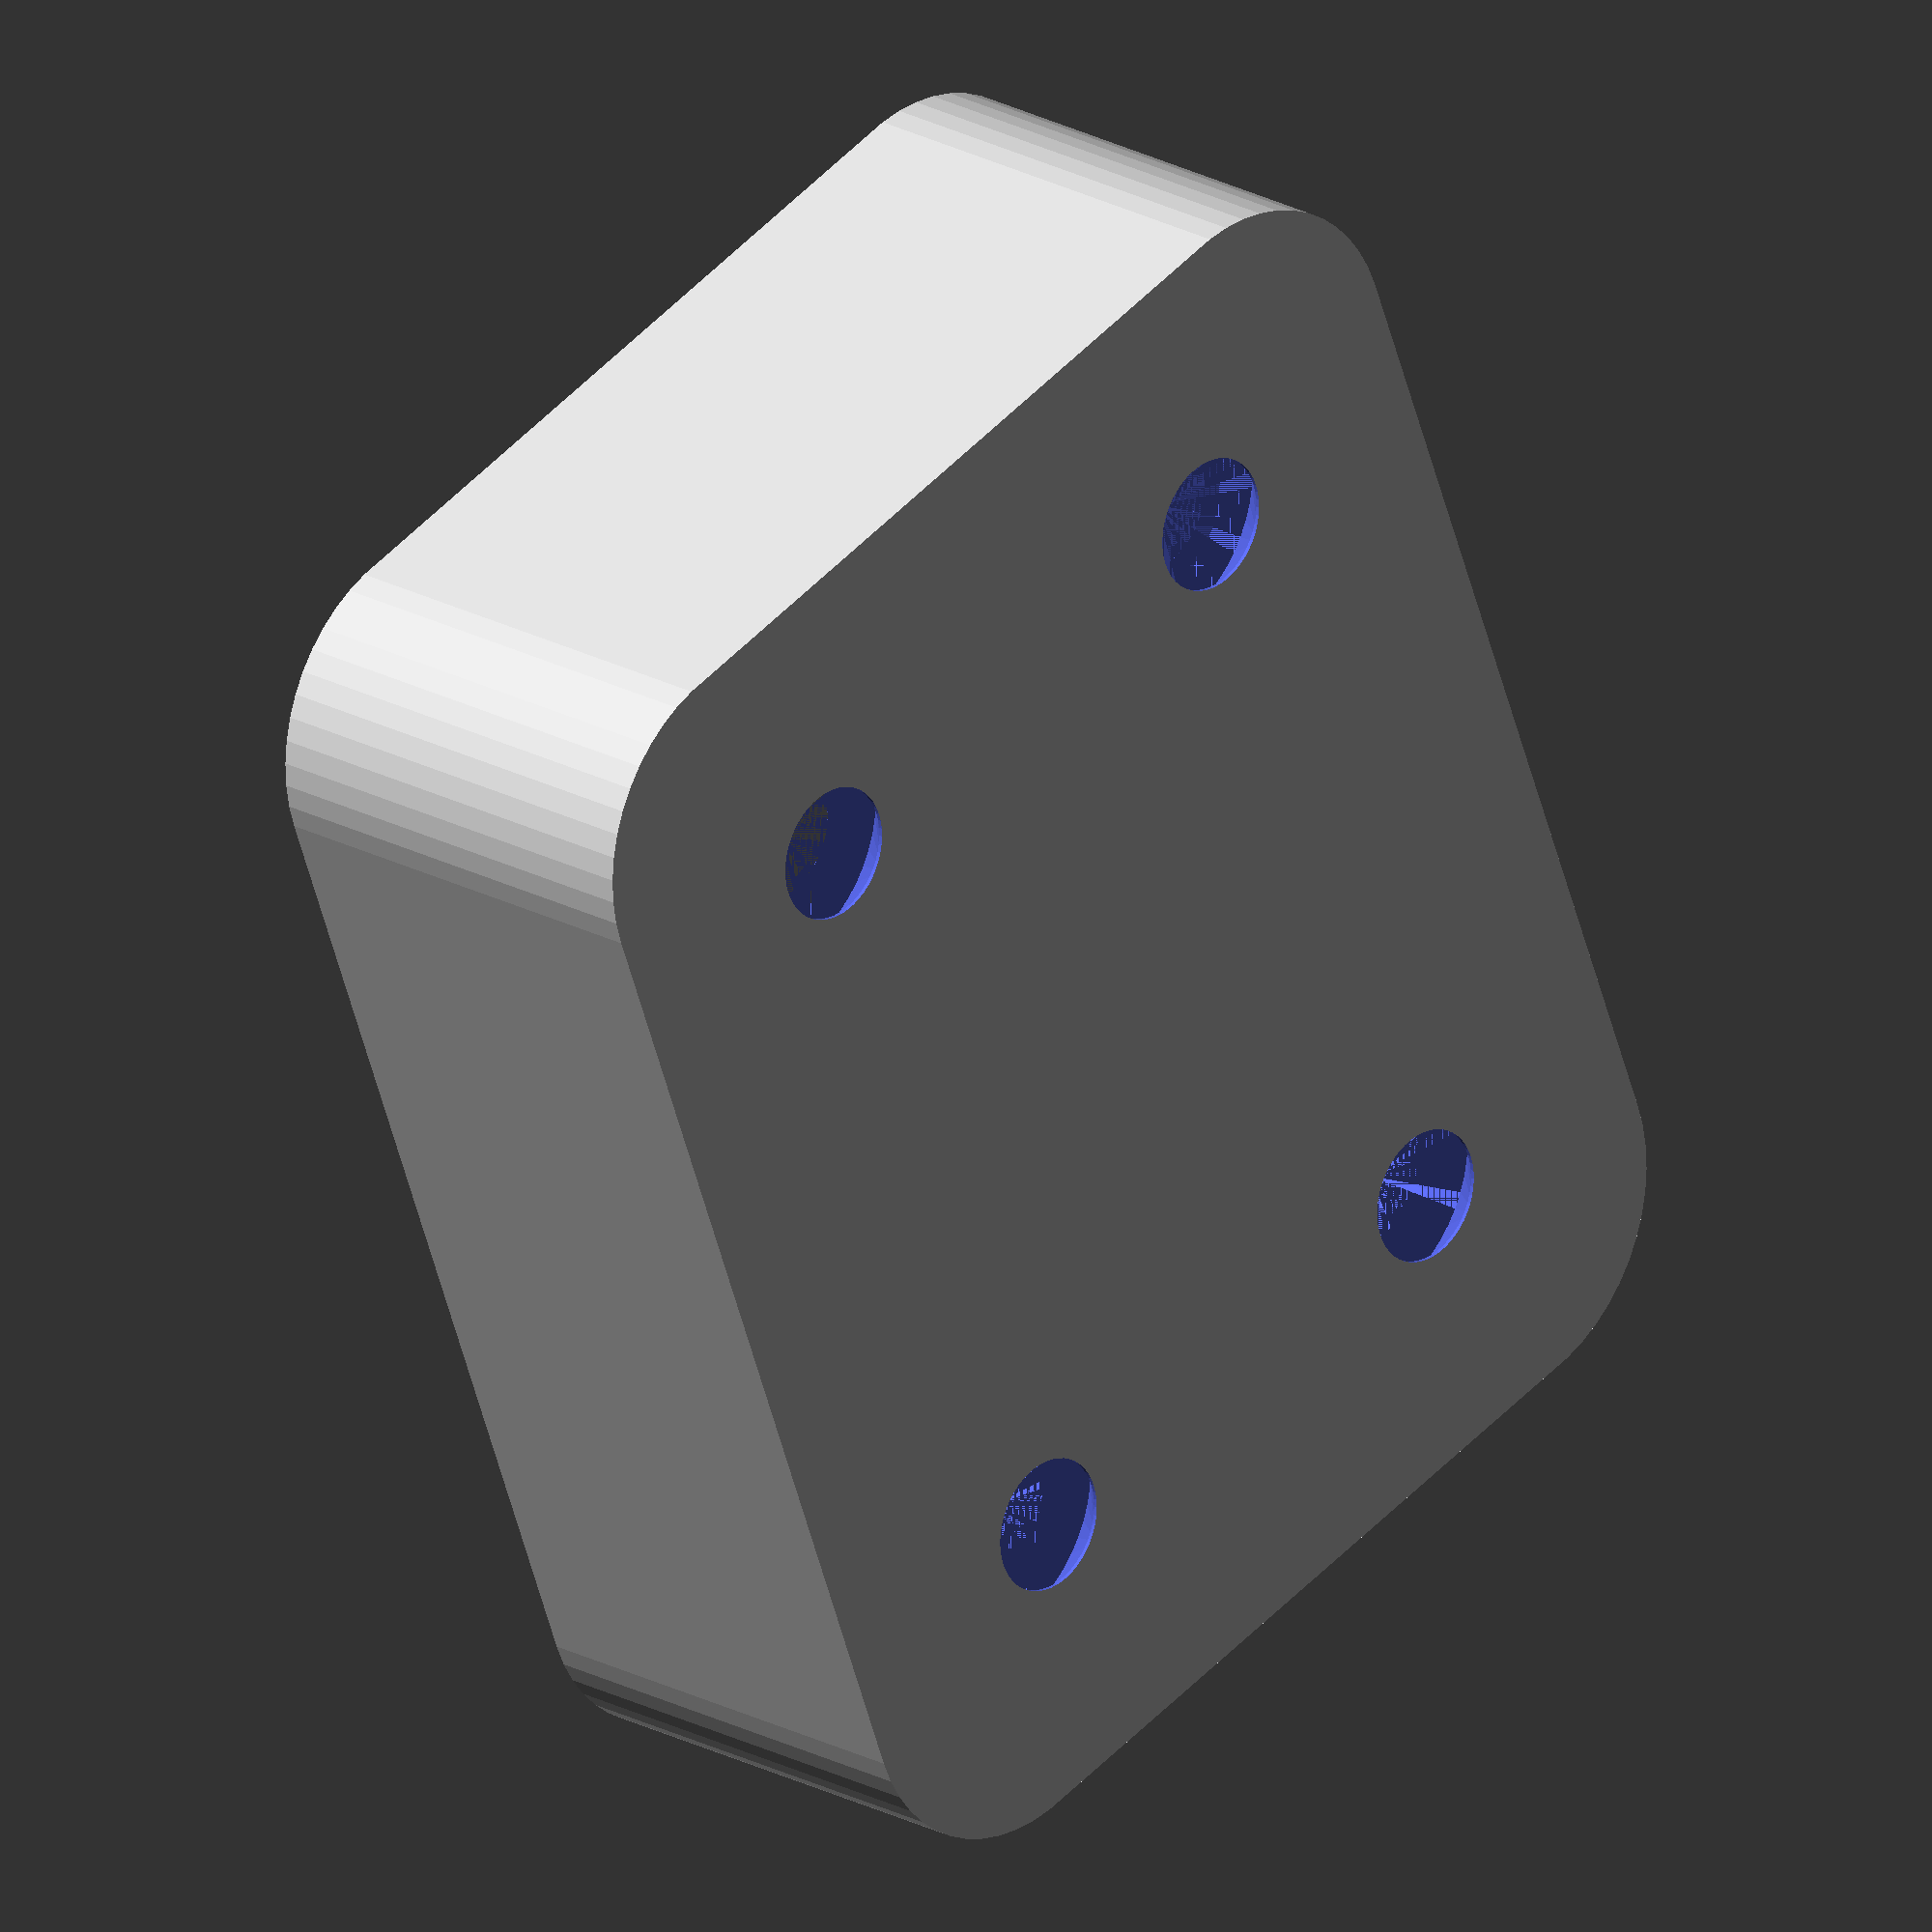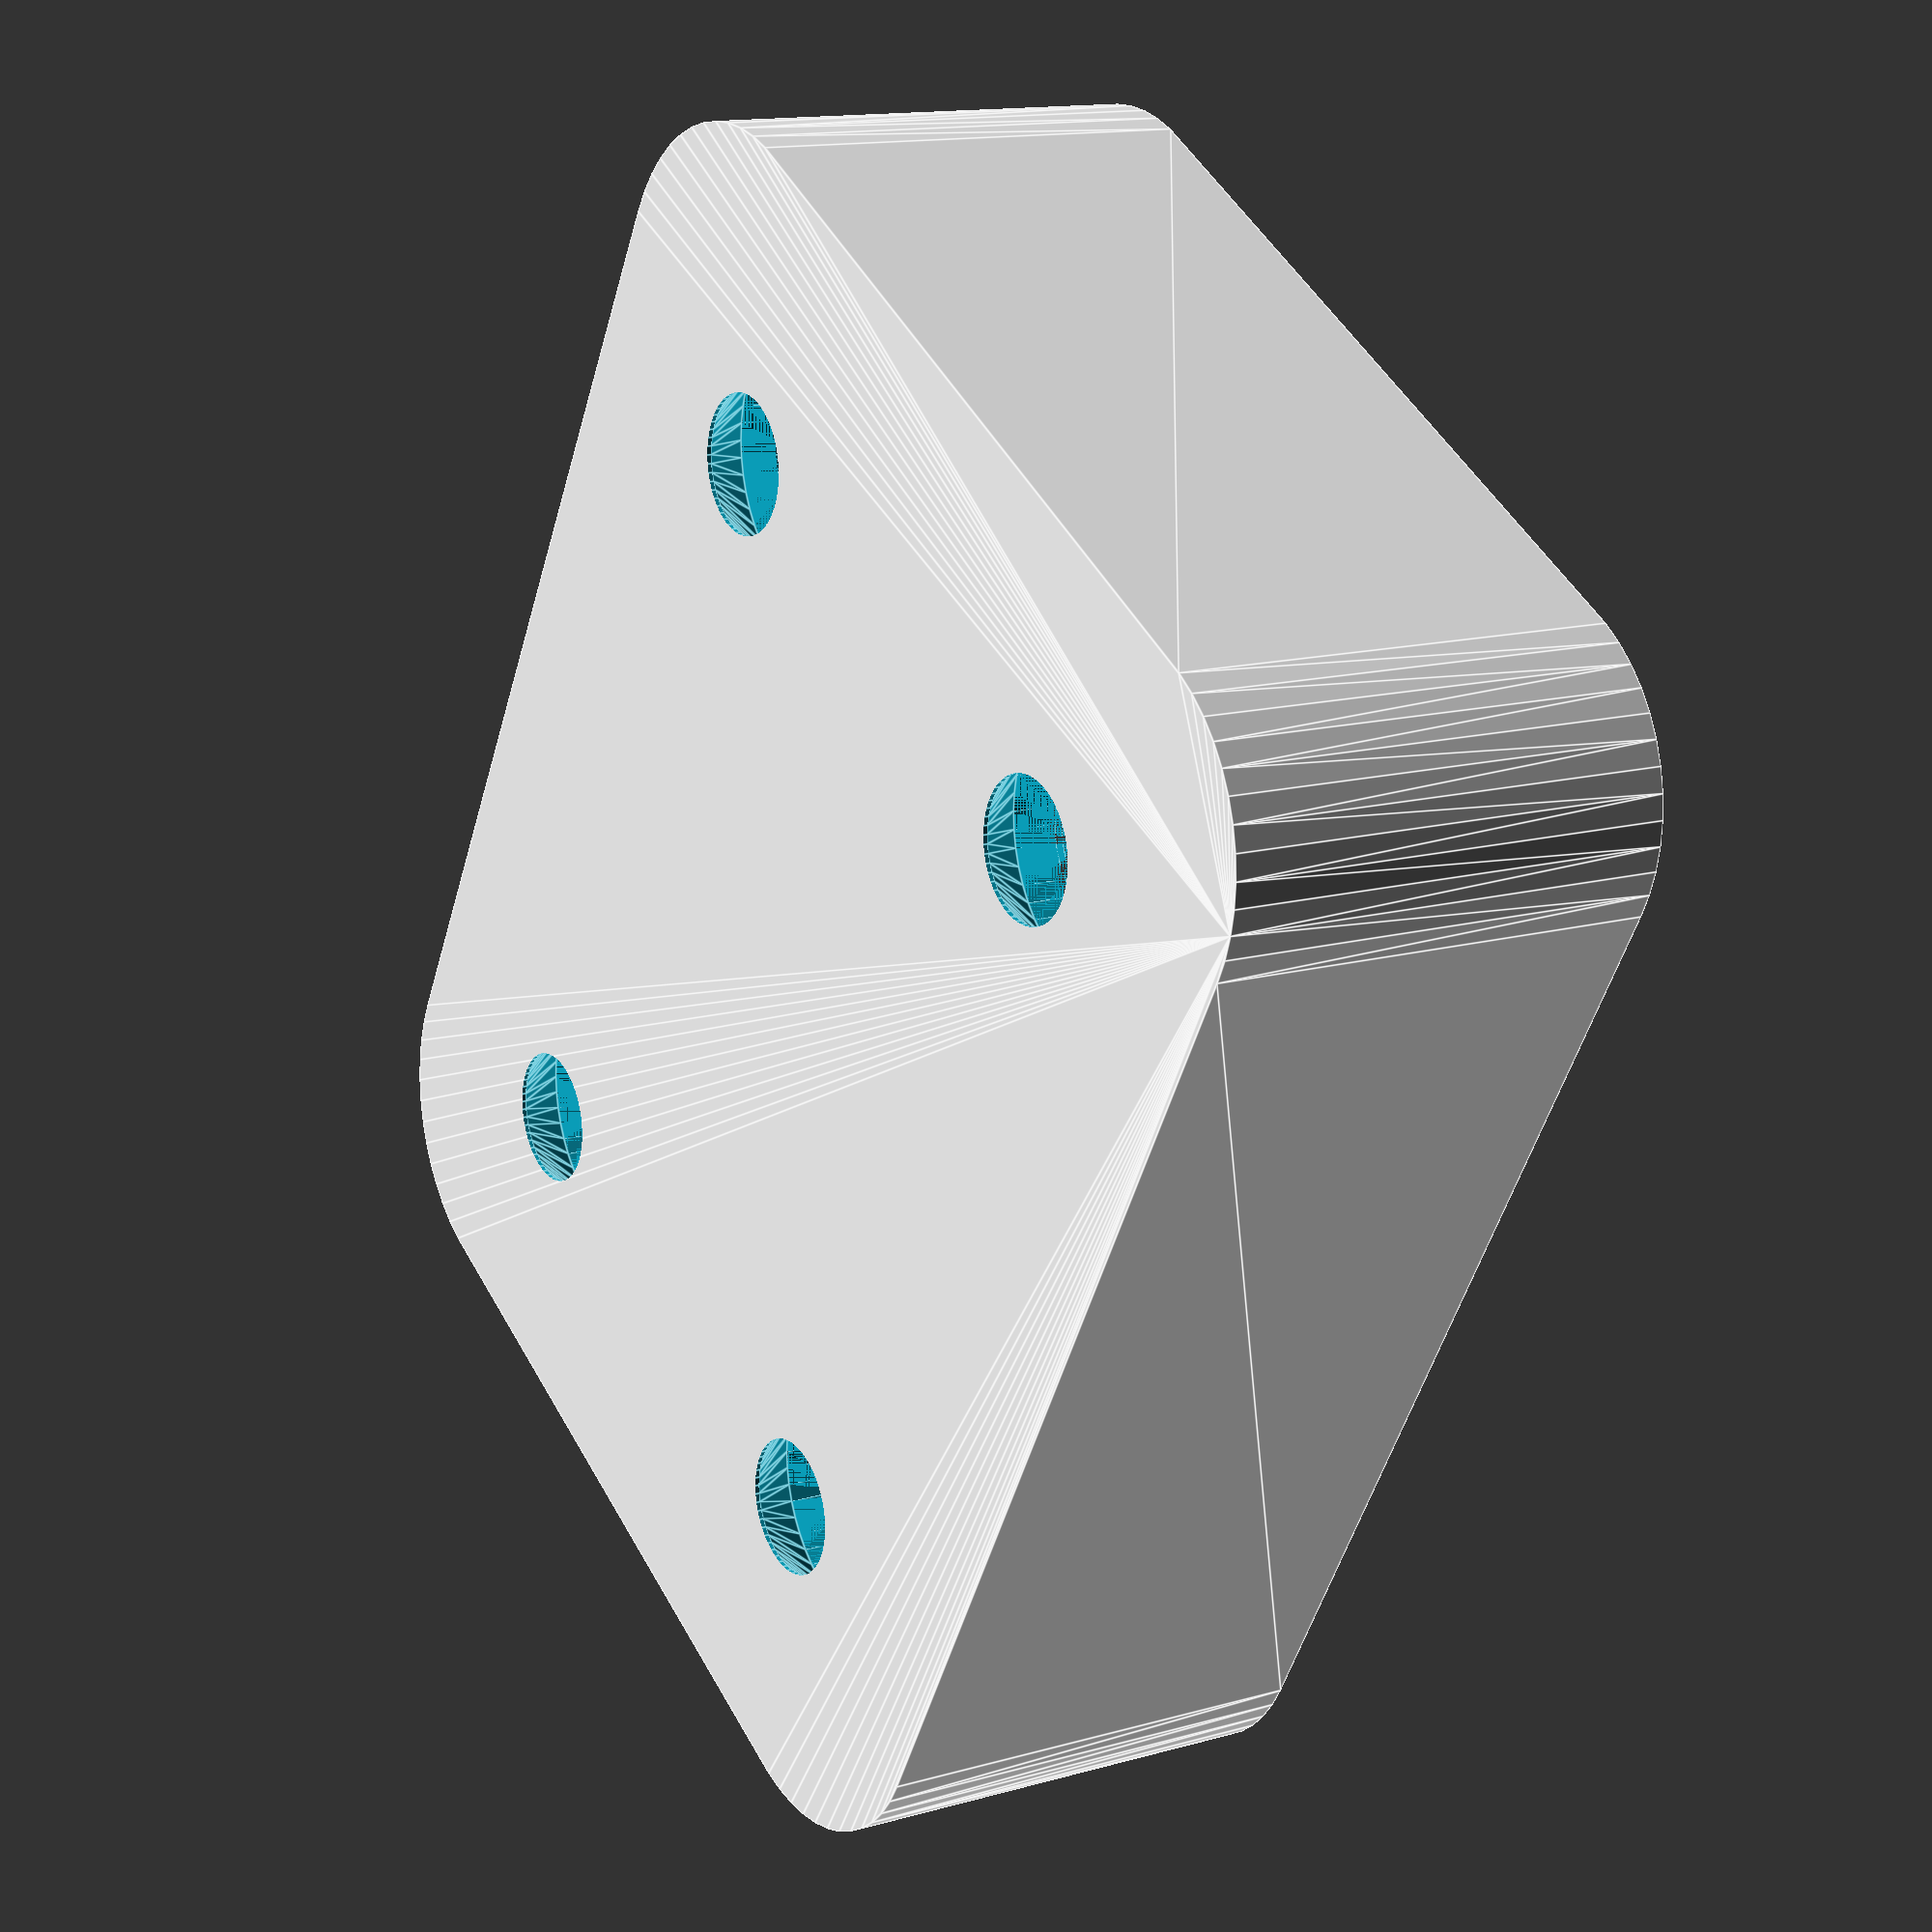
<openscad>
$fn = 50;


difference() {
	union() {
		hull() {
			translate(v = [-10.0000000000, 13.7500000000, 0]) {
				cylinder(h = 12, r = 5);
			}
			translate(v = [10.0000000000, 13.7500000000, 0]) {
				cylinder(h = 12, r = 5);
			}
			translate(v = [-10.0000000000, -13.7500000000, 0]) {
				cylinder(h = 12, r = 5);
			}
			translate(v = [10.0000000000, -13.7500000000, 0]) {
				cylinder(h = 12, r = 5);
			}
		}
	}
	union() {
		translate(v = [-7.5000000000, -11.2500000000, 2]) {
			rotate(a = [0, 0, 0]) {
				difference() {
					union() {
						translate(v = [0, 0, -6.0000000000]) {
							cylinder(h = 6, r = 1.5000000000);
						}
						translate(v = [0, 0, -1.9000000000]) {
							cylinder(h = 1.9000000000, r1 = 1.8000000000, r2 = 3.6000000000);
						}
						cylinder(h = 50, r = 3.6000000000);
						translate(v = [0, 0, -6.0000000000]) {
							cylinder(h = 6, r = 1.8000000000);
						}
						translate(v = [0, 0, -6.0000000000]) {
							cylinder(h = 6, r = 1.5000000000);
						}
					}
					union();
				}
			}
		}
		translate(v = [7.5000000000, -11.2500000000, 2]) {
			rotate(a = [0, 0, 0]) {
				difference() {
					union() {
						translate(v = [0, 0, -6.0000000000]) {
							cylinder(h = 6, r = 1.5000000000);
						}
						translate(v = [0, 0, -1.9000000000]) {
							cylinder(h = 1.9000000000, r1 = 1.8000000000, r2 = 3.6000000000);
						}
						cylinder(h = 50, r = 3.6000000000);
						translate(v = [0, 0, -6.0000000000]) {
							cylinder(h = 6, r = 1.8000000000);
						}
						translate(v = [0, 0, -6.0000000000]) {
							cylinder(h = 6, r = 1.5000000000);
						}
					}
					union();
				}
			}
		}
		translate(v = [-7.5000000000, 11.2500000000, 2]) {
			rotate(a = [0, 0, 0]) {
				difference() {
					union() {
						translate(v = [0, 0, -6.0000000000]) {
							cylinder(h = 6, r = 1.5000000000);
						}
						translate(v = [0, 0, -1.9000000000]) {
							cylinder(h = 1.9000000000, r1 = 1.8000000000, r2 = 3.6000000000);
						}
						cylinder(h = 50, r = 3.6000000000);
						translate(v = [0, 0, -6.0000000000]) {
							cylinder(h = 6, r = 1.8000000000);
						}
						translate(v = [0, 0, -6.0000000000]) {
							cylinder(h = 6, r = 1.5000000000);
						}
					}
					union();
				}
			}
		}
		translate(v = [7.5000000000, 11.2500000000, 2]) {
			rotate(a = [0, 0, 0]) {
				difference() {
					union() {
						translate(v = [0, 0, -6.0000000000]) {
							cylinder(h = 6, r = 1.5000000000);
						}
						translate(v = [0, 0, -1.9000000000]) {
							cylinder(h = 1.9000000000, r1 = 1.8000000000, r2 = 3.6000000000);
						}
						cylinder(h = 50, r = 3.6000000000);
						translate(v = [0, 0, -6.0000000000]) {
							cylinder(h = 6, r = 1.8000000000);
						}
						translate(v = [0, 0, -6.0000000000]) {
							cylinder(h = 6, r = 1.5000000000);
						}
					}
					union();
				}
			}
		}
		translate(v = [0, 0, 3]) {
			hull() {
				union() {
					translate(v = [-9.5000000000, 13.2500000000, 4]) {
						cylinder(h = 24, r = 4);
					}
					translate(v = [-9.5000000000, 13.2500000000, 4]) {
						sphere(r = 4);
					}
					translate(v = [-9.5000000000, 13.2500000000, 28]) {
						sphere(r = 4);
					}
				}
				union() {
					translate(v = [9.5000000000, 13.2500000000, 4]) {
						cylinder(h = 24, r = 4);
					}
					translate(v = [9.5000000000, 13.2500000000, 4]) {
						sphere(r = 4);
					}
					translate(v = [9.5000000000, 13.2500000000, 28]) {
						sphere(r = 4);
					}
				}
				union() {
					translate(v = [-9.5000000000, -13.2500000000, 4]) {
						cylinder(h = 24, r = 4);
					}
					translate(v = [-9.5000000000, -13.2500000000, 4]) {
						sphere(r = 4);
					}
					translate(v = [-9.5000000000, -13.2500000000, 28]) {
						sphere(r = 4);
					}
				}
				union() {
					translate(v = [9.5000000000, -13.2500000000, 4]) {
						cylinder(h = 24, r = 4);
					}
					translate(v = [9.5000000000, -13.2500000000, 4]) {
						sphere(r = 4);
					}
					translate(v = [9.5000000000, -13.2500000000, 28]) {
						sphere(r = 4);
					}
				}
			}
		}
	}
}
</openscad>
<views>
elev=338.7 azim=200.8 roll=134.6 proj=o view=solid
elev=346.2 azim=150.3 roll=237.8 proj=p view=edges
</views>
